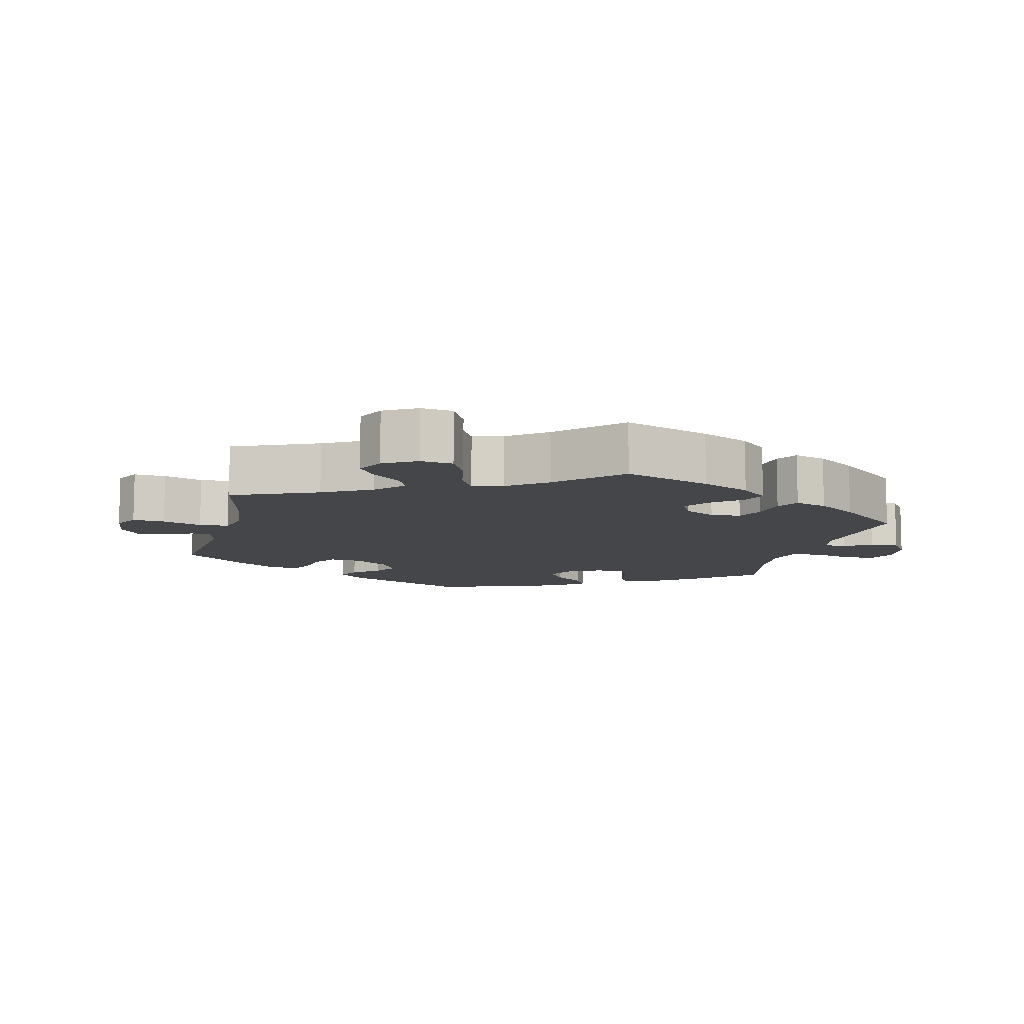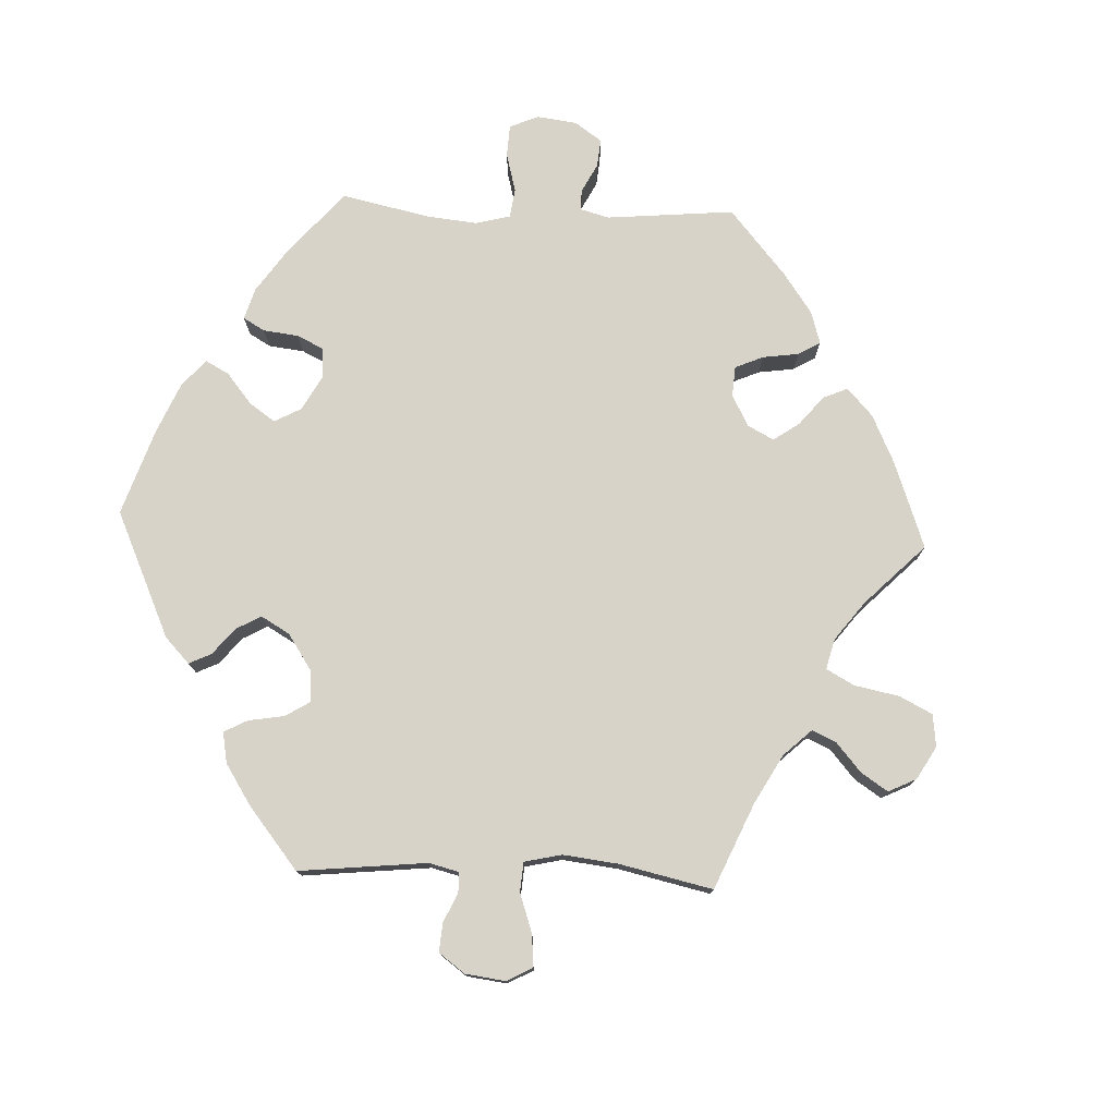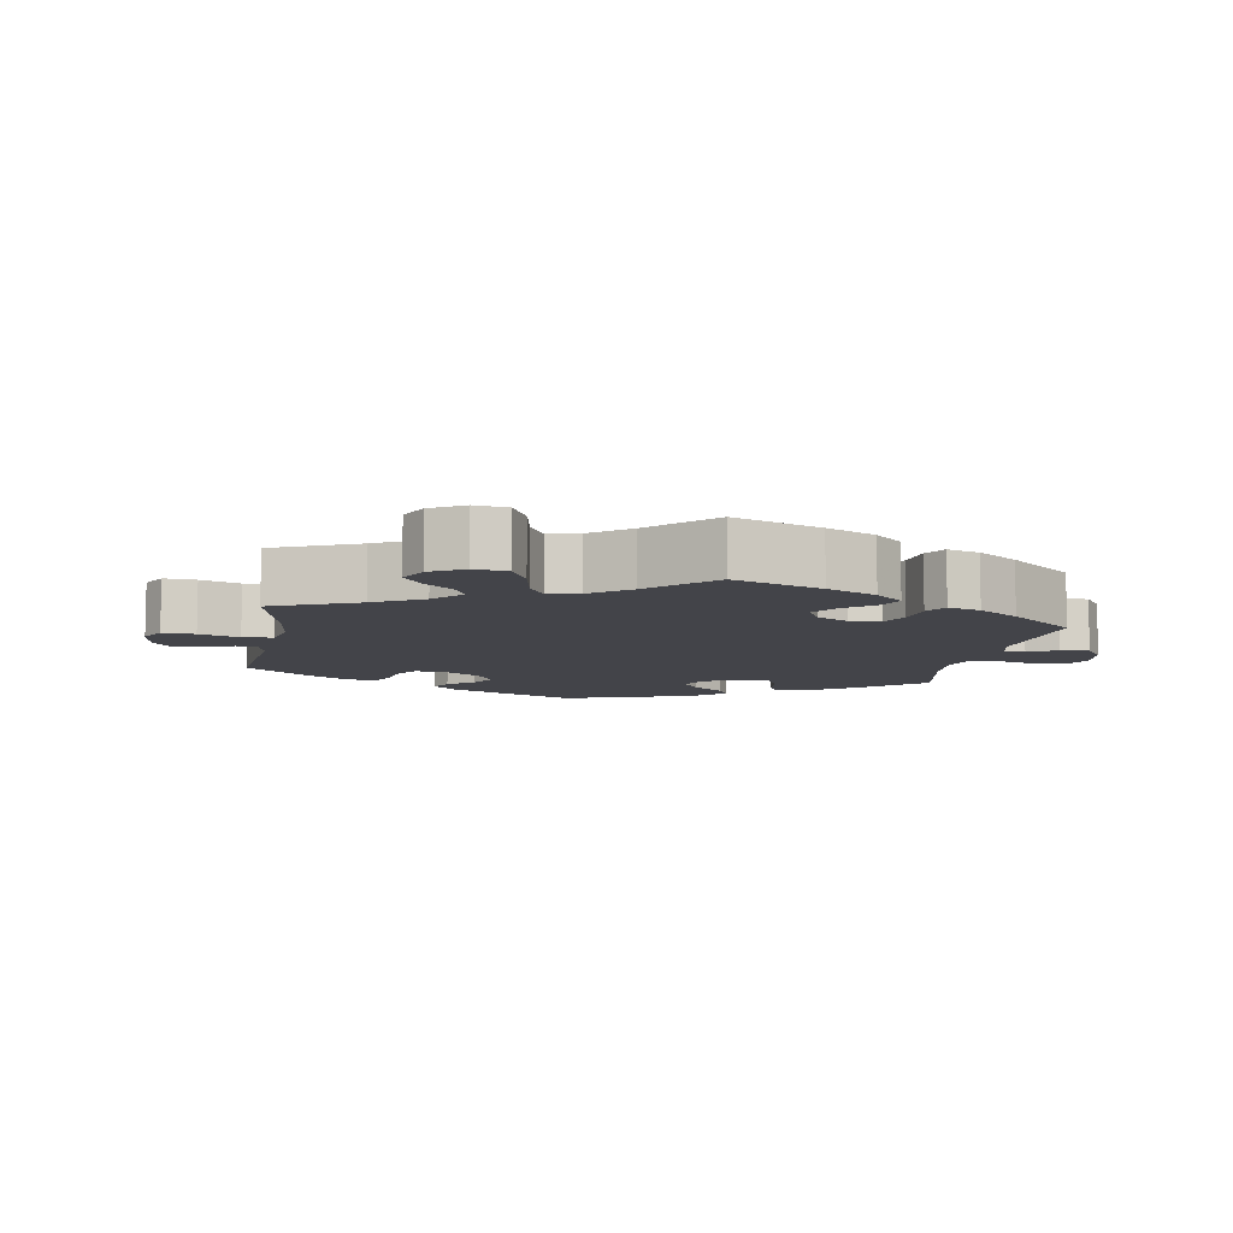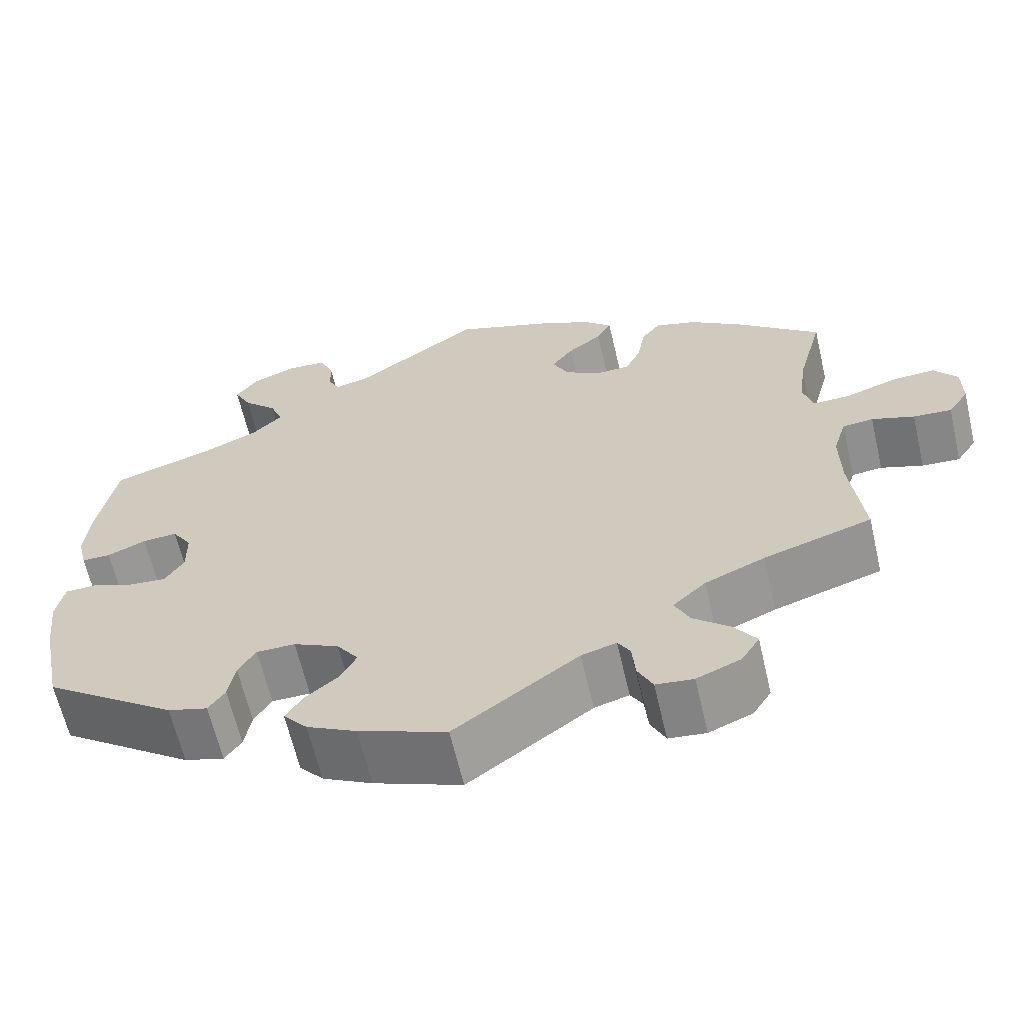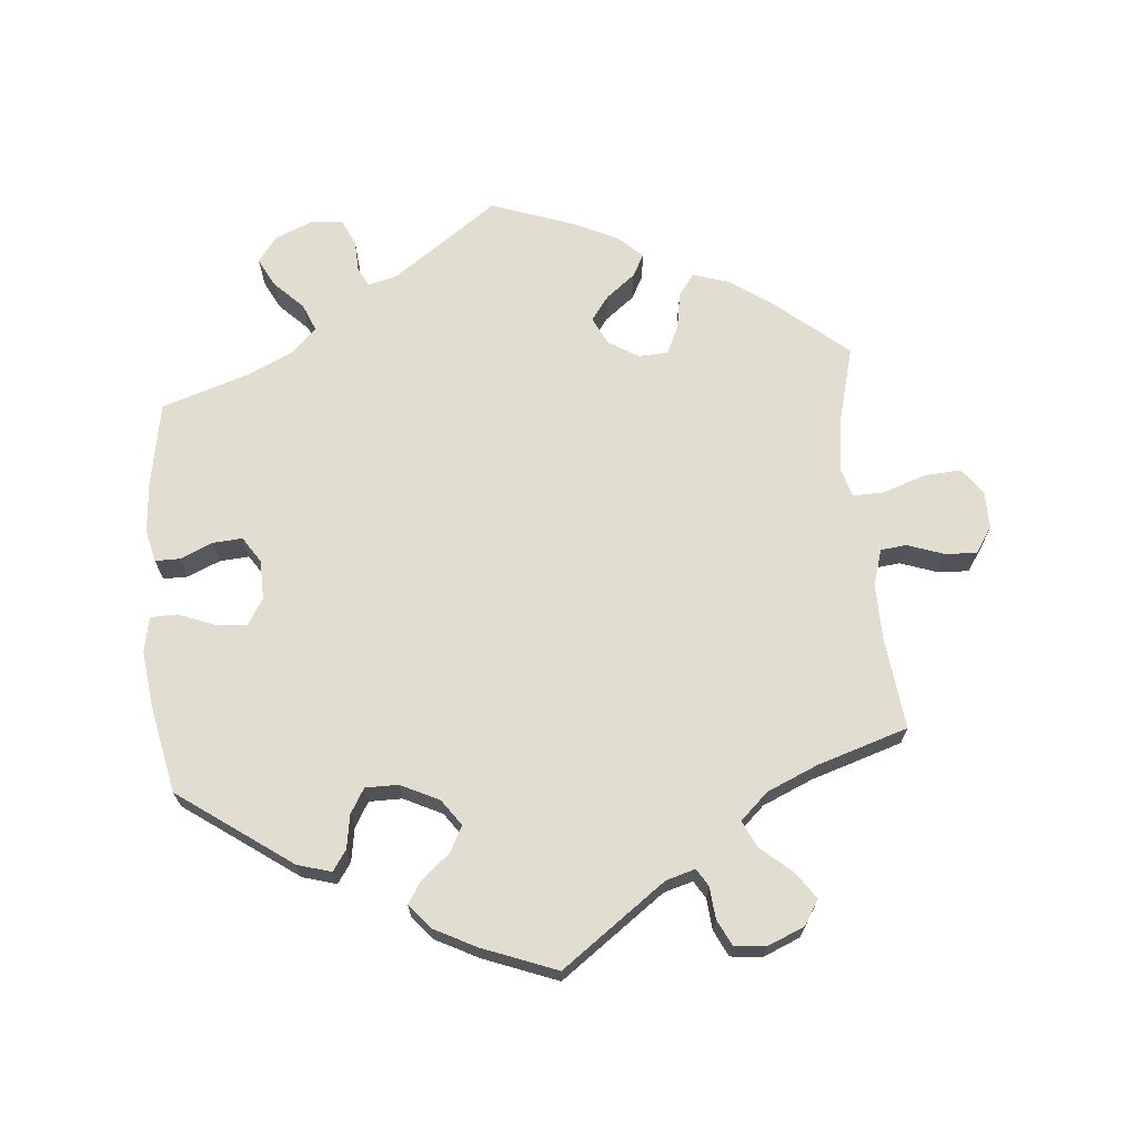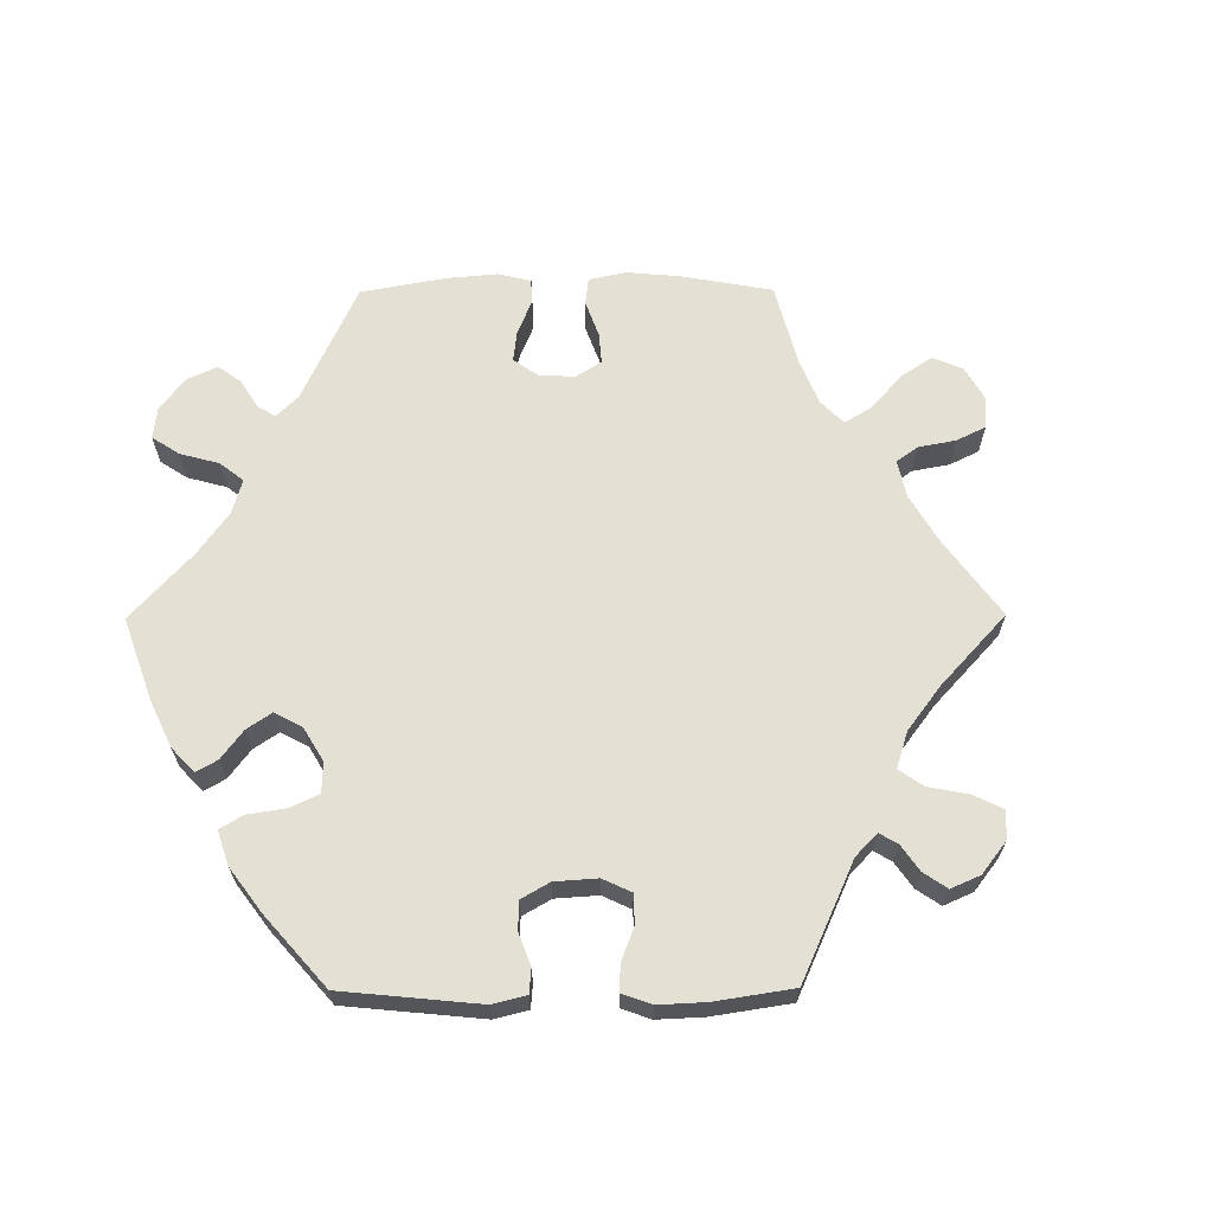
<metadata>
{"format":"obj","ext":"obj","renderer":"f3d","projection":"perspective","resolution":1024,"background":"white","views":[{"elev":-9.8,"azim":-73.9,"up":"+Y"},{"elev":76.5,"azim":-147.5,"up":"+Y"},{"elev":-8.5,"azim":-70.1,"up":"+Y"},{"elev":-63.6,"azim":-166.9,"up":"+Z"},{"elev":68.7,"azim":174.8,"up":"+Y"},{"elev":65.5,"azim":149.7,"up":"+Y"}]}
</metadata>
<code>
v -0.486 0.07 -0.157
v -0.485 0.07 -0.078
v -0.501 0.07 -0.026
v -0.538 0.07 -0.022
v -0.589 0.07 -0.04
v -0.635 0.07 -0.043
v -0.66 0.07 -0.006
v -0.66 0.07 0.048
v -0.632 0.07 0.085
v -0.58 0.07 0.082
v -0.518 0.07 0.061
v -0.473 0.07 0.06
v -0.461 0.07 0.103
v -0.47 0.07 0.172
v -0.501 0.07 0.288
v -0.4 0.07 0.373
v -0.337 0.07 0.417
v -0.286 0.07 0.433
v -0.263 0.07 0.402
v -0.254 0.07 0.349
v -0.235 0.07 0.309
v -0.193 0.07 0.307
v -0.15 0.07 0.334
v -0.131 0.07 0.373
v -0.157 0.07 0.408
v -0.198 0.07 0.44
v -0.216 0.07 0.472
v -0.181 0.07 0.505
v -0.117 0.07 0.535
v 0 0.07 0.577
v 0.15 0.07 0.471
v 0.192 0.07 0.46
v 0.206 0.07 0.486
v 0.208 0.07 0.532
v 0.225 0.07 0.569
v 0.272 0.07 0.573
v 0.325 0.07 0.551
v 0.352 0.07 0.515
v 0.331 0.07 0.474
v 0.29 0.07 0.433
v 0.274 0.07 0.394
v 0.311 0.07 0.358
v 0.378 0.07 0.328
v 0.5 0.07 0.289
v 0.522 0.07 0.168
v 0.528 0.07 0.096
v 0.517 0.07 0.05
v 0.482 0.07 0.05
v 0.435 0.07 0.07
v 0.393 0.07 0.073
v 0.369 0.07 0.036
v 0.368 0.07 -0.02
v 0.391 0.07 -0.057
v 0.436 0.07 -0.053
v 0.488 0.07 -0.033
v 0.526 0.07 -0.034
v 0.536 0.07 -0.084
v 0.527 0.07 -0.161
v 0.501 0.07 -0.289
v 0.34 0.07 -0.404
v 0.292 0.07 -0.418
v 0.272 0.07 -0.389
v 0.264 0.07 -0.341
v 0.243 0.07 -0.306
v 0.196 0.07 -0.306
v 0.141 0.07 -0.333
v 0.115 0.07 -0.37
v 0.135 0.07 -0.407
v 0.175 0.07 -0.44
v 0.195 0.07 -0.472
v 0.166 0.07 -0.506
v 0.106 0.07 -0.537
v 0 0.07 -0.578
v -0.149 0.07 -0.47
v -0.191 0.07 -0.458
v -0.206 0.07 -0.483
v -0.21 0.07 -0.528
v -0.228 0.07 -0.565
v -0.273 0.07 -0.57
v -0.326 0.07 -0.548
v -0.348 0.07 -0.513
v -0.322 0.07 -0.475
v -0.277 0.07 -0.436
v -0.259 0.07 -0.398
v -0.299 0.07 -0.361
v -0.371 0.07 -0.33
v -0.501 0.07 -0.289
v -0.486 0 -0.157
v -0.485 0 -0.078
v -0.501 0 -0.026
v -0.538 0 -0.022
v -0.589 0 -0.04
v -0.635 0 -0.043
v -0.66 0 -0.006
v -0.66 0 0.048
v -0.632 0 0.085
v -0.58 0 0.082
v -0.518 0 0.061
v -0.473 0 0.06
v -0.461 0 0.103
v -0.47 0 0.172
v -0.501 0 0.288
v -0.4 0 0.373
v -0.337 0 0.417
v -0.286 0 0.433
v -0.263 0 0.402
v -0.254 0 0.349
v -0.235 0 0.309
v -0.193 0 0.307
v -0.15 0 0.334
v -0.131 0 0.373
v -0.157 0 0.408
v -0.198 0 0.44
v -0.216 0 0.472
v -0.181 0 0.505
v -0.117 0 0.535
v 0 0 0.577
v 0.15 0 0.471
v 0.192 0 0.46
v 0.206 0 0.486
v 0.208 0 0.532
v 0.225 0 0.569
v 0.272 0 0.573
v 0.325 0 0.551
v 0.352 0 0.515
v 0.331 0 0.474
v 0.29 0 0.433
v 0.274 0 0.394
v 0.311 0 0.358
v 0.378 0 0.328
v 0.5 0 0.289
v 0.522 0 0.168
v 0.528 0 0.096
v 0.517 0 0.05
v 0.482 0 0.05
v 0.435 0 0.07
v 0.393 0 0.073
v 0.369 0 0.036
v 0.368 0 -0.02
v 0.391 0 -0.057
v 0.436 0 -0.053
v 0.488 0 -0.033
v 0.526 0 -0.034
v 0.536 0 -0.084
v 0.527 0 -0.161
v 0.501 0 -0.289
v 0.34 0 -0.404
v 0.292 0 -0.418
v 0.272 0 -0.389
v 0.264 0 -0.341
v 0.243 0 -0.306
v 0.196 0 -0.306
v 0.141 0 -0.333
v 0.115 0 -0.37
v 0.135 0 -0.407
v 0.175 0 -0.44
v 0.195 0 -0.472
v 0.166 0 -0.506
v 0.106 0 -0.537
v 0 0 -0.578
v -0.149 0 -0.47
v -0.191 0 -0.458
v -0.206 0 -0.483
v -0.21 0 -0.528
v -0.228 0 -0.565
v -0.273 0 -0.57
v -0.326 0 -0.548
v -0.348 0 -0.513
v -0.322 0 -0.475
v -0.277 0 -0.436
v -0.259 0 -0.398
v -0.299 0 -0.361
v -0.371 0 -0.33
v -0.501 0 -0.289
f 86 87 1
f 85 86 1 2
f 84 85 2 3
f 80 81 82 83
f 80 83 84
f 79 80 84
f 76 77 78 79
f 75 76 79 84
f 74 75 84 3
f 72 73 74 3
f 68 69 70 71
f 67 68 71 72
f 60 61 62 63
f 60 63 64
f 59 60 64
f 58 59 64 65
f 54 55 56 57
f 53 54 57 58
f 46 47 48 49
f 46 49 50
f 43 44 45 46
f 42 43 46 50
f 41 42 50 51
f 37 38 39 40
f 37 40 41
f 36 37 41
f 33 34 35 36
f 32 33 36 41
f 31 32 41 51
f 25 26 27 28
f 24 25 28 29
f 17 18 19 20
f 17 20 21
f 14 15 16 17
f 13 14 17 21
f 12 13 21 22
f 8 9 10 11
f 8 11 12
f 7 8 12
f 4 5 6 7
f 3 4 7 12
f 67 72 3 12
f 53 58 65
f 52 53 65 66
f 51 52 66
f 24 29 30 31
f 23 24 31 51
f 23 51 66 67
f 12 22 23 67
f 88 174 173
f 89 88 173 172
f 90 89 172 171
f 170 169 168 167
f 171 170 167
f 171 167 166
f 166 165 164 163
f 171 166 163 162
f 90 171 162 161
f 90 161 160 159
f 158 157 156 155
f 159 158 155 154
f 150 149 148 147
f 151 150 147
f 151 147 146
f 152 151 146 145
f 144 143 142 141
f 145 144 141 140
f 136 135 134 133
f 137 136 133
f 133 132 131 130
f 137 133 130 129
f 138 137 129 128
f 127 126 125 124
f 128 127 124
f 128 124 123
f 123 122 121 120
f 128 123 120 119
f 138 128 119 118
f 115 114 113 112
f 116 115 112 111
f 107 106 105 104
f 108 107 104
f 104 103 102 101
f 108 104 101 100
f 109 108 100 99
f 98 97 96 95
f 99 98 95
f 99 95 94
f 94 93 92 91
f 99 94 91 90
f 99 90 159 154
f 152 145 140
f 153 152 140 139
f 153 139 138
f 118 117 116 111
f 138 118 111 110
f 154 153 138 110
f 154 110 109 99
f 1 88 89 2
f 2 89 90 3
f 3 90 91 4
f 4 91 92 5
f 5 92 93 6
f 6 93 94 7
f 7 94 95 8
f 8 95 96 9
f 9 96 97 10
f 10 97 98 11
f 11 98 99 12
f 12 99 100 13
f 13 100 101 14
f 14 101 102 15
f 15 102 103 16
f 16 103 104 17
f 17 104 105 18
f 18 105 106 19
f 19 106 107 20
f 20 107 108 21
f 21 108 109 22
f 22 109 110 23
f 23 110 111 24
f 24 111 112 25
f 25 112 113 26
f 26 113 114 27
f 27 114 115 28
f 28 115 116 29
f 29 116 117 30
f 30 117 118 31
f 31 118 119 32
f 32 119 120 33
f 33 120 121 34
f 34 121 122 35
f 35 122 123 36
f 36 123 124 37
f 37 124 125 38
f 38 125 126 39
f 39 126 127 40
f 40 127 128 41
f 41 128 129 42
f 42 129 130 43
f 43 130 131 44
f 44 131 132 45
f 45 132 133 46
f 46 133 134 47
f 47 134 135 48
f 48 135 136 49
f 49 136 137 50
f 50 137 138 51
f 51 138 139 52
f 52 139 140 53
f 53 140 141 54
f 54 141 142 55
f 55 142 143 56
f 56 143 144 57
f 57 144 145 58
f 58 145 146 59
f 59 146 147 60
f 60 147 148 61
f 61 148 149 62
f 62 149 150 63
f 63 150 151 64
f 64 151 152 65
f 65 152 153 66
f 66 153 154 67
f 67 154 155 68
f 68 155 156 69
f 69 156 157 70
f 70 157 158 71
f 71 158 159 72
f 72 159 160 73
f 73 160 161 74
f 74 161 162 75
f 75 162 163 76
f 76 163 164 77
f 77 164 165 78
f 78 165 166 79
f 79 166 167 80
f 80 167 168 81
f 81 168 169 82
f 82 169 170 83
f 83 170 171 84
f 84 171 172 85
f 85 172 173 86
f 86 173 174 87
f 87 174 88 1

</code>
